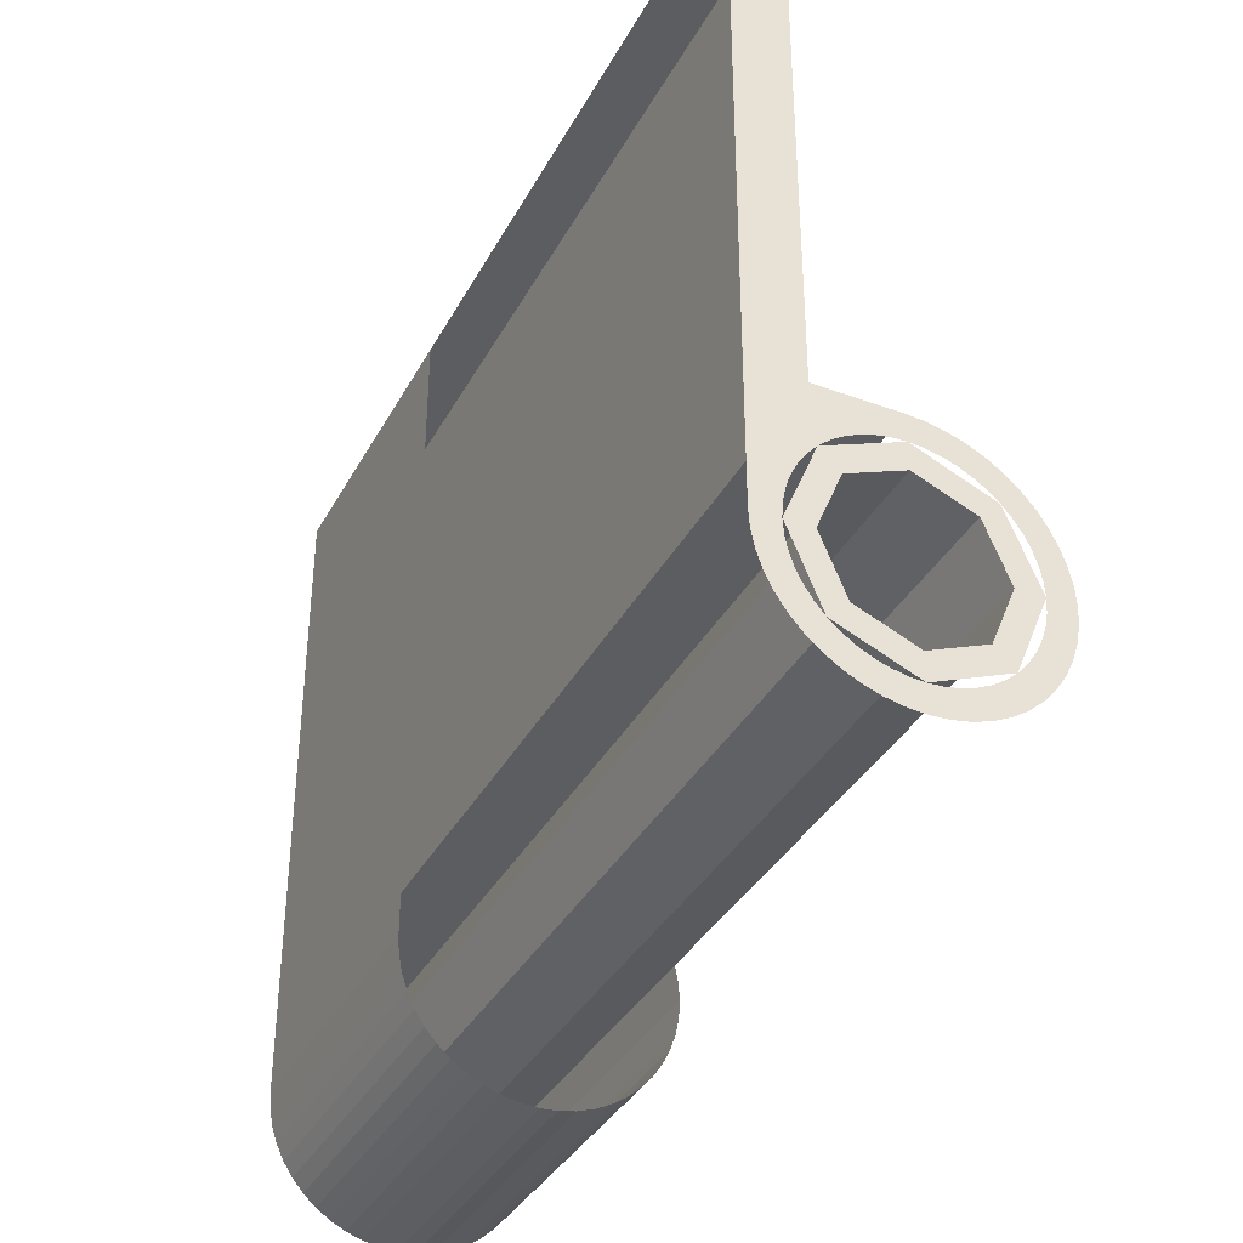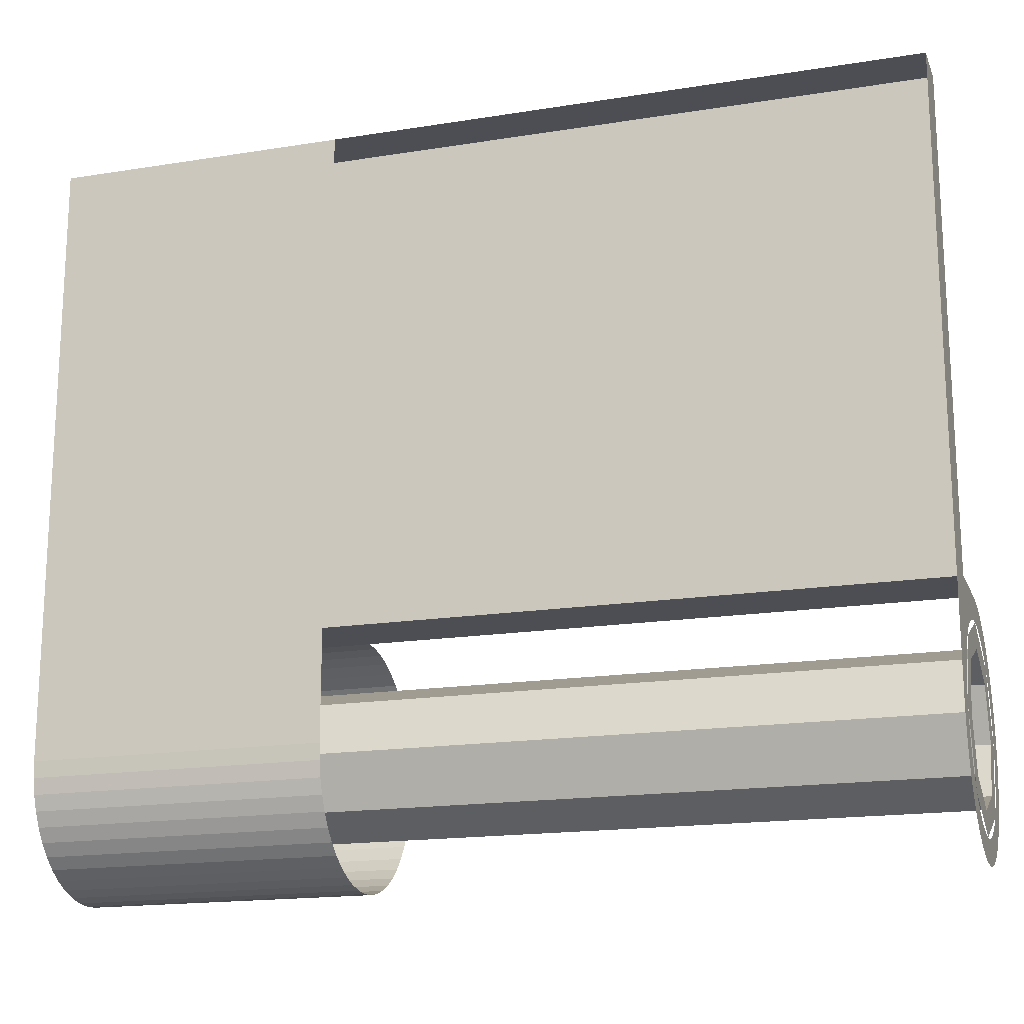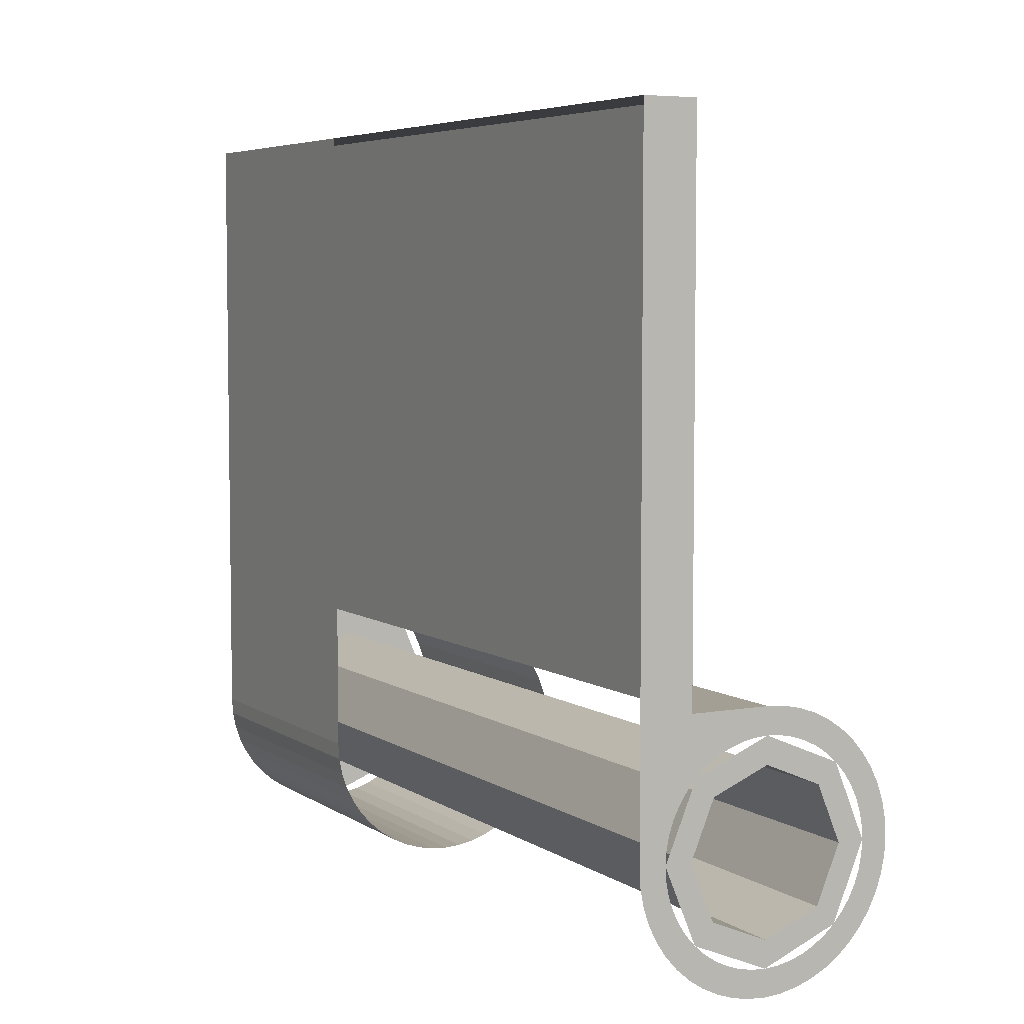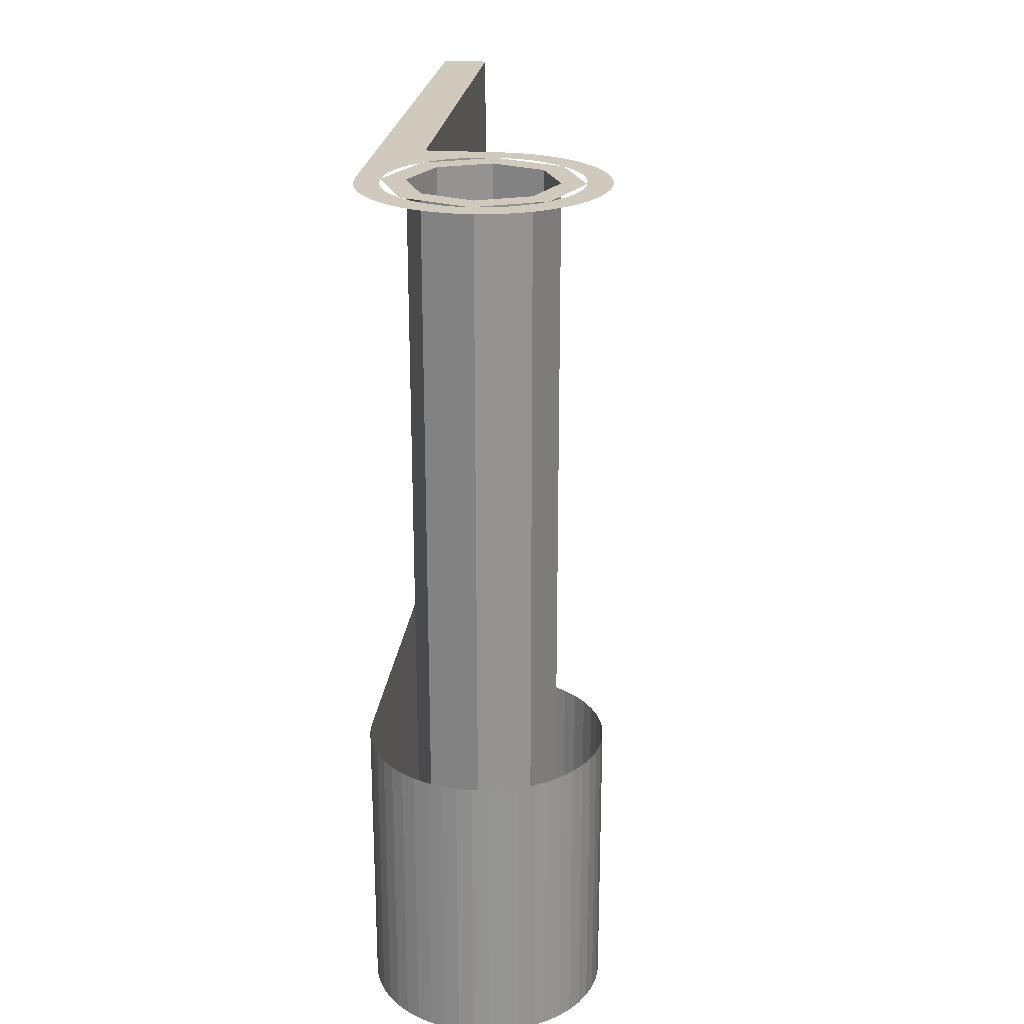
<metadata>
{"format":"obj","ext":"obj","renderer":"f3d","projection":"perspective","resolution":1024,"background":"white","views":[{"elev":-36.6,"azim":154.5,"up":"+Z"},{"elev":-17.4,"azim":107.6,"up":"+Z"},{"elev":5.5,"azim":151.6,"up":"+Z"},{"elev":23.0,"azim":-173.7,"up":"+Y"}]}
</metadata>
<code>
v 0 0.2 0
v 0.3 0.2 0
v 0.2121 0.2 0.2121
v 0 0.2 0
v 0.2121 0.2 0.2121
v 0 0.2 0.3
v 0 0.2 0
v 0 0.2 0.3
v -0.2121 0.2 0.2121
v 0 0.2 0
v -0.2121 0.2 0.2121
v -0.3 0.2 0
v 0 0.2 0
v -0.3 0.2 0
v -0.2121 0.2 -0.2121
v 0 0.2 0
v -0.2121 0.2 -0.2121
v 0 0.2 -0.3
v 0 0.2 0
v 0 0.2 -0.3
v 0.2121 0.2 -0.2121
v 0 0.2 0
v 0.2121 0.2 -0.2121
v 0.3 0.2 0
v 0.2121 0.2 0.2121
v 0.3 0.2 0
v 0.3 3.6 0
v 0.2121 3.6 0.2121
v 0 0.2 0.3
v 0.2121 0.2 0.2121
v 0.2121 3.6 0.2121
v 0 3.6 0.3
v -0.2121 0.2 0.2121
v 0 0.2 0.3
v 0 3.6 0.3
v -0.2121 3.6 0.2121
v -0.3 0.2 0
v -0.2121 0.2 0.2121
v -0.2121 3.6 0.2121
v -0.3 3.6 0
v -0.2121 0.2 -0.2121
v -0.3 0.2 0
v -0.3 3.6 0
v -0.2121 3.6 -0.2121
v 0 0.2 -0.3
v -0.2121 0.2 -0.2121
v -0.2121 3.6 -0.2121
v 0 3.6 -0.3
v 0.2121 0.2 -0.2121
v 0 0.2 -0.3
v 0 3.6 -0.3
v 0.2121 3.6 -0.2121
v 0.3 0.2 0
v 0.2121 0.2 -0.2121
v 0.2121 3.6 -0.2121
v 0.3 3.6 0
v 0.3 3.6 2.5
v 0.3 3.6 0.5
v 0.3 0 0.5
v 0.3 0 2.5
v 0.3 3.6 2.5
v 0.3 0 2.5
v 0.5 0 2.5
v 0.5 3.6 2.5
v 0.5 0 0
v 0.5 1.2 0
v 0.5 1.2 2.5
v 0.5 0 2.5
v 0.4957 0 -0.06525
v 0.5 0 0
v 0.5 1.2 0
v 0.4957 1.2 -0.06525
v 0.4829 0 -0.1294
v 0.4957 0 -0.06525
v 0.4957 1.2 -0.06525
v 0.4829 1.2 -0.1294
v 0.462 0 -0.1913
v 0.4829 0 -0.1294
v 0.4829 1.2 -0.1294
v 0.462 1.2 -0.1913
v 0.433 0 -0.25
v 0.462 0 -0.1913
v 0.462 1.2 -0.1913
v 0.433 1.2 -0.25
v 0.3967 0 -0.3044
v 0.433 0 -0.25
v 0.433 1.2 -0.25
v 0.3967 1.2 -0.3044
v 0.3535 0 -0.3535
v 0.3967 0 -0.3044
v 0.3967 1.2 -0.3044
v 0.3535 1.2 -0.3535
v 0.3044 0 -0.3967
v 0.3535 0 -0.3535
v 0.3535 1.2 -0.3535
v 0.3044 1.2 -0.3967
v 0.25 0 -0.433
v 0.3044 0 -0.3967
v 0.3044 1.2 -0.3967
v 0.25 1.2 -0.433
v 0.1913 0 -0.462
v 0.25 0 -0.433
v 0.25 1.2 -0.433
v 0.1913 1.2 -0.462
v 0.1294 0 -0.4829
v 0.1913 0 -0.462
v 0.1913 1.2 -0.462
v 0.1294 1.2 -0.4829
v 0.06525 0 -0.4957
v 0.1294 0 -0.4829
v 0.1294 1.2 -0.4829
v 0.06525 1.2 -0.4957
v 0 0 -0.5
v 0.06525 0 -0.4957
v 0.06525 1.2 -0.4957
v 0 1.2 -0.5
v -0.06525 0 -0.4957
v 0 0 -0.5
v 0 1.2 -0.5
v -0.06525 1.2 -0.4957
v -0.1294 0 -0.4829
v -0.06525 0 -0.4957
v -0.06525 1.2 -0.4957
v -0.1294 1.2 -0.4829
v -0.1913 0 -0.462
v -0.1294 0 -0.4829
v -0.1294 1.2 -0.4829
v -0.1913 1.2 -0.462
v -0.25 0 -0.433
v -0.1913 0 -0.462
v -0.1913 1.2 -0.462
v -0.25 1.2 -0.433
v -0.3044 0 -0.3967
v -0.25 0 -0.433
v -0.25 1.2 -0.433
v -0.3044 1.2 -0.3967
v -0.3535 0 -0.3535
v -0.3044 0 -0.3967
v -0.3044 1.2 -0.3967
v -0.3535 1.2 -0.3535
v -0.3967 0 -0.3044
v -0.3535 0 -0.3535
v -0.3535 1.2 -0.3535
v -0.3967 1.2 -0.3044
v -0.433 0 -0.25
v -0.3967 0 -0.3044
v -0.3967 1.2 -0.3044
v -0.433 1.2 -0.25
v -0.462 0 -0.1913
v -0.433 0 -0.25
v -0.433 1.2 -0.25
v -0.462 1.2 -0.1913
v -0.4829 0 -0.1294
v -0.462 0 -0.1913
v -0.462 1.2 -0.1913
v -0.4829 1.2 -0.1294
v -0.4957 0 -0.06525
v -0.4829 0 -0.1294
v -0.4829 1.2 -0.1294
v -0.4957 1.2 -0.06525
v -0.5 0 0
v -0.4957 0 -0.06525
v -0.4957 1.2 -0.06525
v -0.5 1.2 0
v -0.4957 0 0.06525
v -0.5 0 0
v -0.5 1.2 0
v -0.4957 1.2 0.06525
v -0.4829 0 0.1294
v -0.4957 0 0.06525
v -0.4957 1.2 0.06525
v -0.4829 1.2 0.1294
v -0.462 0 0.1913
v -0.4829 0 0.1294
v -0.4829 1.2 0.1294
v -0.462 1.2 0.1913
v -0.433 0 0.25
v -0.462 0 0.1913
v -0.462 1.2 0.1913
v -0.433 1.2 0.25
v -0.3967 0 0.3044
v -0.433 0 0.25
v -0.433 1.2 0.25
v -0.3967 1.2 0.3044
v -0.3535 0 0.3535
v -0.3967 0 0.3044
v -0.3967 1.2 0.3044
v -0.3535 1.2 0.3535
v -0.3044 0 0.3967
v -0.3535 0 0.3535
v -0.3535 1.2 0.3535
v -0.3044 1.2 0.3967
v -0.25 0 0.433
v -0.3044 0 0.3967
v -0.3044 1.2 0.3967
v -0.25 1.2 0.433
v -0.1913 0 0.462
v -0.25 0 0.433
v -0.25 1.2 0.433
v -0.1913 1.2 0.462
v -0.1294 0 0.4829
v -0.1913 0 0.462
v -0.1913 1.2 0.462
v -0.1294 1.2 0.4829
v -0.06525 0 0.4957
v -0.1294 0 0.4829
v -0.1294 1.2 0.4829
v -0.06525 1.2 0.4957
v 0 0 0.5
v -0.06525 0 0.4957
v -0.06525 1.2 0.4957
v 0 1.2 0.5
v 0 0 0
v 0.5 0 0
v 0.3535 0 -0.3535
v 0 0 0
v 0.3535 0 -0.3535
v 0 0 -0.5
v 0 0 0
v 0 0 -0.5
v -0.3535 0 -0.3535
v 0 0 0
v -0.3535 0 -0.3535
v -0.5 0 0
v 0 0 0
v -0.5 0 0
v -0.3535 0 0.3535
v 0 0 0
v -0.3535 0 0.3535
v 0 0 0.5
v 0 0 0
v 0.5 0 0
v 0.3 0 0.5
v 0 0 0.5
v 0.3 0 0.5
v 0.5 0 0
v 0.5 0 2.5
v 0.3 0 2.5
v 0.4 3.6 0
v 0.2828 3.6 -0.2828
v 0.2121 3.6 -0.2121
v 0.3 3.6 0
v 0.2828 3.6 -0.2828
v 0 3.6 -0.4
v 0 3.6 -0.3
v 0.2121 3.6 -0.2121
v 0 3.6 -0.4
v -0.2828 3.6 -0.2828
v -0.2121 3.6 -0.2121
v 0 3.6 -0.3
v -0.2828 3.6 -0.2828
v -0.4 3.6 0
v -0.3 3.6 0
v -0.2121 3.6 -0.2121
v -0.4 3.6 0
v -0.2828 3.6 0.2828
v -0.2121 3.6 0.2121
v -0.3 3.6 0
v -0.2828 3.6 0.2828
v 0 3.6 0.4
v 0 3.6 0.3
v -0.2121 3.6 0.2121
v 0 3.6 0.4
v 0.2828 3.6 0.2828
v 0.2121 3.6 0.2121
v 0 3.6 0.3
v 0.2828 3.6 0.2828
v 0.4 3.6 0
v 0.3 3.6 0
v 0.2121 3.6 0.2121
v 0.5 3.6 0
v 0.4957 3.6 -0.06525
v 0.3966 3.6 -0.0522
v 0.4 3.6 0
v 0.4957 3.6 -0.06525
v 0.4829 3.6 -0.1294
v 0.3864 3.6 -0.1035
v 0.3966 3.6 -0.0522
v 0.4829 3.6 -0.1294
v 0.462 3.6 -0.1913
v 0.3696 3.6 -0.1531
v 0.3864 3.6 -0.1035
v 0.462 3.6 -0.1913
v 0.433 3.6 -0.25
v 0.3464 3.6 -0.2
v 0.3696 3.6 -0.1531
v 0.433 3.6 -0.25
v 0.3967 3.6 -0.3044
v 0.3174 3.6 -0.2435
v 0.3464 3.6 -0.2
v 0.3967 3.6 -0.3044
v 0.3535 3.6 -0.3535
v 0.2828 3.6 -0.2828
v 0.3174 3.6 -0.2435
v 0.3535 3.6 -0.3535
v 0.3044 3.6 -0.3967
v 0.2435 3.6 -0.3174
v 0.2828 3.6 -0.2828
v 0.3044 3.6 -0.3967
v 0.25 3.6 -0.433
v 0.2 3.6 -0.3464
v 0.2435 3.6 -0.3174
v 0.25 3.6 -0.433
v 0.1913 3.6 -0.462
v 0.1531 3.6 -0.3696
v 0.2 3.6 -0.3464
v 0.1913 3.6 -0.462
v 0.1294 3.6 -0.4829
v 0.1035 3.6 -0.3864
v 0.1531 3.6 -0.3696
v 0.1294 3.6 -0.4829
v 0.06525 3.6 -0.4957
v 0.0522 3.6 -0.3966
v 0.1035 3.6 -0.3864
v 0.06525 3.6 -0.4957
v 0 3.6 -0.5
v 0 3.6 -0.4
v 0.0522 3.6 -0.3966
v 0 3.6 -0.5
v -0.06525 3.6 -0.4957
v -0.0522 3.6 -0.3966
v 0 3.6 -0.4
v -0.06525 3.6 -0.4957
v -0.1294 3.6 -0.4829
v -0.1035 3.6 -0.3864
v -0.0522 3.6 -0.3966
v -0.1294 3.6 -0.4829
v -0.1913 3.6 -0.462
v -0.1531 3.6 -0.3696
v -0.1035 3.6 -0.3864
v -0.1913 3.6 -0.462
v -0.25 3.6 -0.433
v -0.2 3.6 -0.3464
v -0.1531 3.6 -0.3696
v -0.25 3.6 -0.433
v -0.3044 3.6 -0.3967
v -0.2435 3.6 -0.3174
v -0.2 3.6 -0.3464
v -0.3044 3.6 -0.3967
v -0.3535 3.6 -0.3535
v -0.2828 3.6 -0.2828
v -0.2435 3.6 -0.3174
v -0.3535 3.6 -0.3535
v -0.3967 3.6 -0.3044
v -0.3174 3.6 -0.2435
v -0.2828 3.6 -0.2828
v -0.3967 3.6 -0.3044
v -0.433 3.6 -0.25
v -0.3464 3.6 -0.2
v -0.3174 3.6 -0.2435
v -0.433 3.6 -0.25
v -0.462 3.6 -0.1913
v -0.3696 3.6 -0.1531
v -0.3464 3.6 -0.2
v -0.462 3.6 -0.1913
v -0.4829 3.6 -0.1294
v -0.3864 3.6 -0.1035
v -0.3696 3.6 -0.1531
v -0.4829 3.6 -0.1294
v -0.4957 3.6 -0.06525
v -0.3966 3.6 -0.0522
v -0.3864 3.6 -0.1035
v -0.4957 3.6 -0.06525
v -0.5 3.6 0
v -0.4 3.6 0
v -0.3966 3.6 -0.0522
v -0.5 3.6 0
v -0.4957 3.6 0.06525
v -0.3966 3.6 0.0522
v -0.4 3.6 0
v -0.4957 3.6 0.06525
v -0.4829 3.6 0.1294
v -0.3864 3.6 0.1035
v -0.3966 3.6 0.0522
v -0.4829 3.6 0.1294
v -0.462 3.6 0.1913
v -0.3696 3.6 0.1531
v -0.3864 3.6 0.1035
v -0.462 3.6 0.1913
v -0.433 3.6 0.25
v -0.3464 3.6 0.2
v -0.3696 3.6 0.1531
v -0.433 3.6 0.25
v -0.3967 3.6 0.3044
v -0.3174 3.6 0.2435
v -0.3464 3.6 0.2
v -0.3967 3.6 0.3044
v -0.3535 3.6 0.3535
v -0.2828 3.6 0.2828
v -0.3174 3.6 0.2435
v -0.3535 3.6 0.3535
v -0.3044 3.6 0.3967
v -0.2435 3.6 0.3174
v -0.2828 3.6 0.2828
v -0.3044 3.6 0.3967
v -0.25 3.6 0.433
v -0.2 3.6 0.3464
v -0.2435 3.6 0.3174
v -0.25 3.6 0.433
v -0.1913 3.6 0.462
v -0.1531 3.6 0.3696
v -0.2 3.6 0.3464
v -0.1913 3.6 0.462
v -0.1294 3.6 0.4829
v -0.1035 3.6 0.3864
v -0.1531 3.6 0.3696
v -0.1294 3.6 0.4829
v -0.06525 3.6 0.4957
v -0.0522 3.6 0.3966
v -0.1035 3.6 0.3864
v -0.06525 3.6 0.4957
v 0 3.6 0.5
v 0 3.6 0.4
v -0.0522 3.6 0.3966
v 0 3.6 0.5
v 0.06525 3.6 0.4957
v 0.0522 3.6 0.3966
v 0 3.6 0.4
v 0.06525 3.6 0.4957
v 0.1294 3.6 0.4829
v 0.1035 3.6 0.3864
v 0.0522 3.6 0.3966
v 0.1294 3.6 0.4829
v 0.1913 3.6 0.462
v 0.1531 3.6 0.3696
v 0.1035 3.6 0.3864
v 0.1913 3.6 0.462
v 0.25 3.6 0.433
v 0.2 3.6 0.3464
v 0.1531 3.6 0.3696
v 0.25 3.6 0.433
v 0.3044 3.6 0.3967
v 0.2435 3.6 0.3174
v 0.2 3.6 0.3464
v 0.3044 3.6 0.3967
v 0.3535 3.6 0.3535
v 0.2828 3.6 0.2828
v 0.2435 3.6 0.3174
v 0.3535 3.6 0.3535
v 0.3967 3.6 0.3044
v 0.3174 3.6 0.2435
v 0.2828 3.6 0.2828
v 0.3967 3.6 0.3044
v 0.433 3.6 0.25
v 0.3464 3.6 0.2
v 0.3174 3.6 0.2435
v 0.433 3.6 0.25
v 0.462 3.6 0.1913
v 0.3696 3.6 0.1531
v 0.3464 3.6 0.2
v 0.462 3.6 0.1913
v 0.4829 3.6 0.1294
v 0.3864 3.6 0.1035
v 0.3696 3.6 0.1531
v 0.4829 3.6 0.1294
v 0.4957 3.6 0.06525
v 0.3966 3.6 0.0522
v 0.3864 3.6 0.1035
v 0.4957 3.6 0.06525
v 0.5 3.6 0
v 0.4 3.6 0
v 0.3966 3.6 0.0522
v 0.5 3.6 0.5
v 0.3535 3.6 0.3535
v 0 3.6 0.5
v 0.5 3.6 0.5
v 0.5 3.6 0
v 0.3535 3.6 0.3535
v 0.3 3.6 2.5
v 0.5 3.6 2.5
v 0.5 3.6 0.5
v 0.3 3.6 0.5
v 0 3.6 0.5
v 0 0 0.5
v 0.3 0 0.5
v 0.3 3.6 0.5
g mesh7417039
f 1 3 2
f 4 6 5
f 7 9 8
f 10 12 11
f 13 15 14
f 16 18 17
f 19 21 20
f 22 24 23
g mesh7417041
f 25 27 26
f 27 25 28
f 29 31 30
f 31 29 32
f 33 35 34
f 35 33 36
f 37 39 38
f 39 37 40
f 41 43 42
f 43 41 44
f 45 47 46
f 47 45 48
f 49 51 50
f 51 49 52
f 53 55 54
f 55 53 56
g mesh7417045
f 57 58 59
f 59 60 57
g mesh7417047
f 61 62 63
f 63 64 61
g mesh7417049
f 65 66 67
f 67 68 65
g mesh7417051
f 69 71 70
f 71 69 72
f 73 75 74
f 75 73 76
f 77 79 78
f 79 77 80
f 81 83 82
f 83 81 84
f 85 87 86
f 87 85 88
f 89 91 90
f 91 89 92
f 93 95 94
f 95 93 96
f 97 99 98
f 99 97 100
f 101 103 102
f 103 101 104
f 105 107 106
f 107 105 108
f 109 111 110
f 111 109 112
f 113 115 114
f 115 113 116
f 117 119 118
f 119 117 120
f 121 123 122
f 123 121 124
f 125 127 126
f 127 125 128
f 129 131 130
f 131 129 132
f 133 135 134
f 135 133 136
f 137 139 138
f 139 137 140
f 141 143 142
f 143 141 144
f 145 147 146
f 147 145 148
f 149 151 150
f 151 149 152
f 153 155 154
f 155 153 156
f 157 159 158
f 159 157 160
f 161 163 162
f 163 161 164
f 165 167 166
f 167 165 168
f 169 171 170
f 171 169 172
f 173 175 174
f 175 173 176
f 177 179 178
f 179 177 180
f 181 183 182
f 183 181 184
f 185 187 186
f 187 185 188
f 189 191 190
f 191 189 192
f 193 195 194
f 195 193 196
f 197 199 198
f 199 197 200
f 201 203 202
f 203 201 204
f 205 207 206
f 207 205 208
f 209 211 210
f 211 209 212
g mesh7417054
f 213 215 214
f 216 218 217
f 219 221 220
f 222 224 223
f 225 227 226
f 228 230 229
f 231 232 233
f 233 234 231
f 235 236 237
f 237 238 235
g mesh7417056
f 239 240 241
f 241 242 239
f 243 244 245
f 245 246 243
f 247 248 249
f 249 250 247
f 251 252 253
f 253 254 251
f 255 256 257
f 257 258 255
f 259 260 261
f 261 262 259
f 263 264 265
f 265 266 263
f 267 268 269
f 269 270 267
g mesh7417058
f 271 272 273
f 273 274 271
f 275 276 277
f 277 278 275
f 279 280 281
f 281 282 279
f 283 284 285
f 285 286 283
f 287 288 289
f 289 290 287
f 291 292 293
f 293 294 291
f 295 296 297
f 297 298 295
f 299 300 301
f 301 302 299
f 303 304 305
f 305 306 303
f 307 308 309
f 309 310 307
f 311 312 313
f 313 314 311
f 315 316 317
f 317 318 315
f 319 320 321
f 321 322 319
f 323 324 325
f 325 326 323
f 327 328 329
f 329 330 327
f 331 332 333
f 333 334 331
f 335 336 337
f 337 338 335
f 339 340 341
f 341 342 339
f 343 344 345
f 345 346 343
f 347 348 349
f 349 350 347
f 351 352 353
f 353 354 351
f 355 356 357
f 357 358 355
f 359 360 361
f 361 362 359
f 363 364 365
f 365 366 363
f 367 368 369
f 369 370 367
f 371 372 373
f 373 374 371
f 375 376 377
f 377 378 375
f 379 380 381
f 381 382 379
f 383 384 385
f 385 386 383
f 387 388 389
f 389 390 387
f 391 392 393
f 393 394 391
f 395 396 397
f 397 398 395
f 399 400 401
f 401 402 399
f 403 404 405
f 405 406 403
f 407 408 409
f 409 410 407
f 411 412 413
f 413 414 411
f 415 416 417
f 417 418 415
f 419 420 421
f 421 422 419
f 423 424 425
f 425 426 423
f 427 428 429
f 429 430 427
f 431 432 433
f 433 434 431
f 435 436 437
f 437 438 435
f 439 440 441
f 441 442 439
f 443 444 445
f 445 446 443
f 447 448 449
f 449 450 447
f 451 452 453
f 453 454 451
f 455 456 457
f 457 458 455
f 459 460 461
f 461 462 459
g mesh7417060
f 463 464 465
f 466 467 468
f 469 470 471
f 471 472 469
g mesh7417062
f 473 474 475
f 475 476 473

</code>
